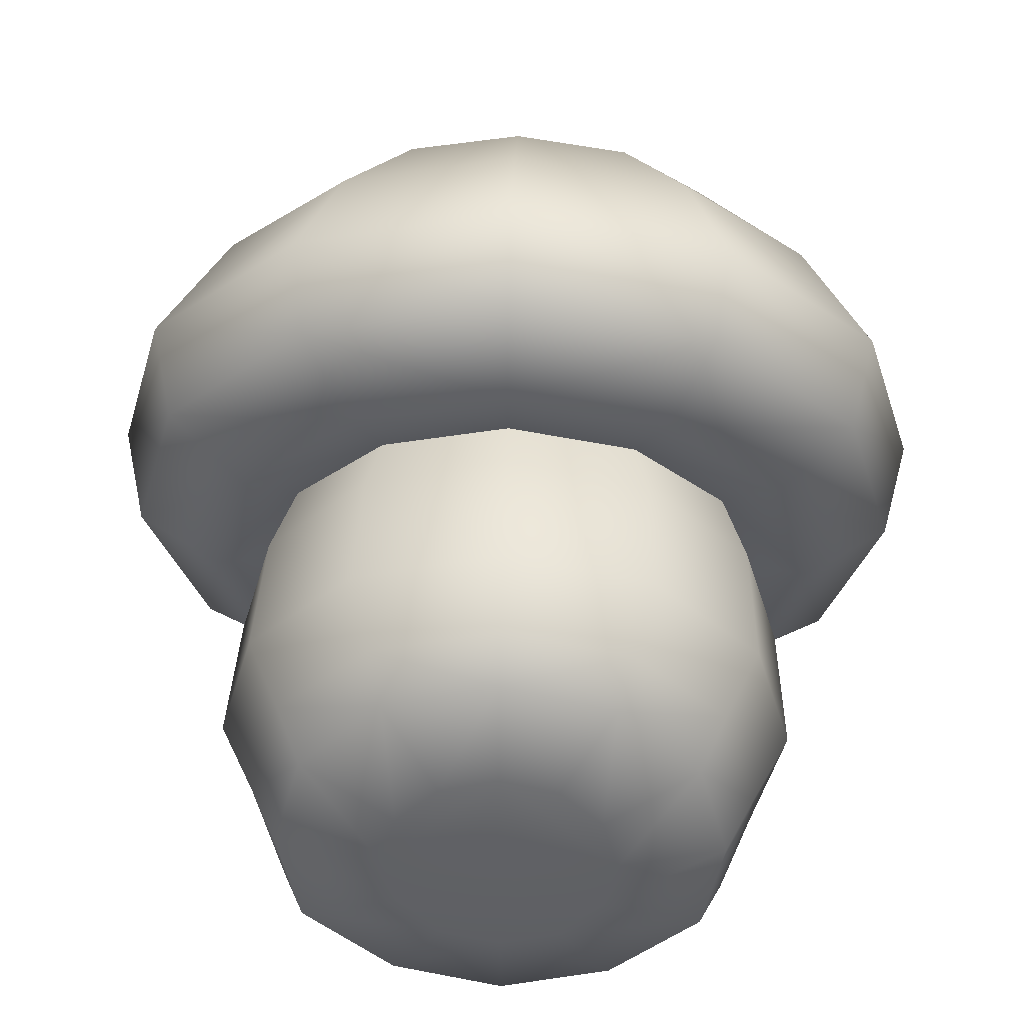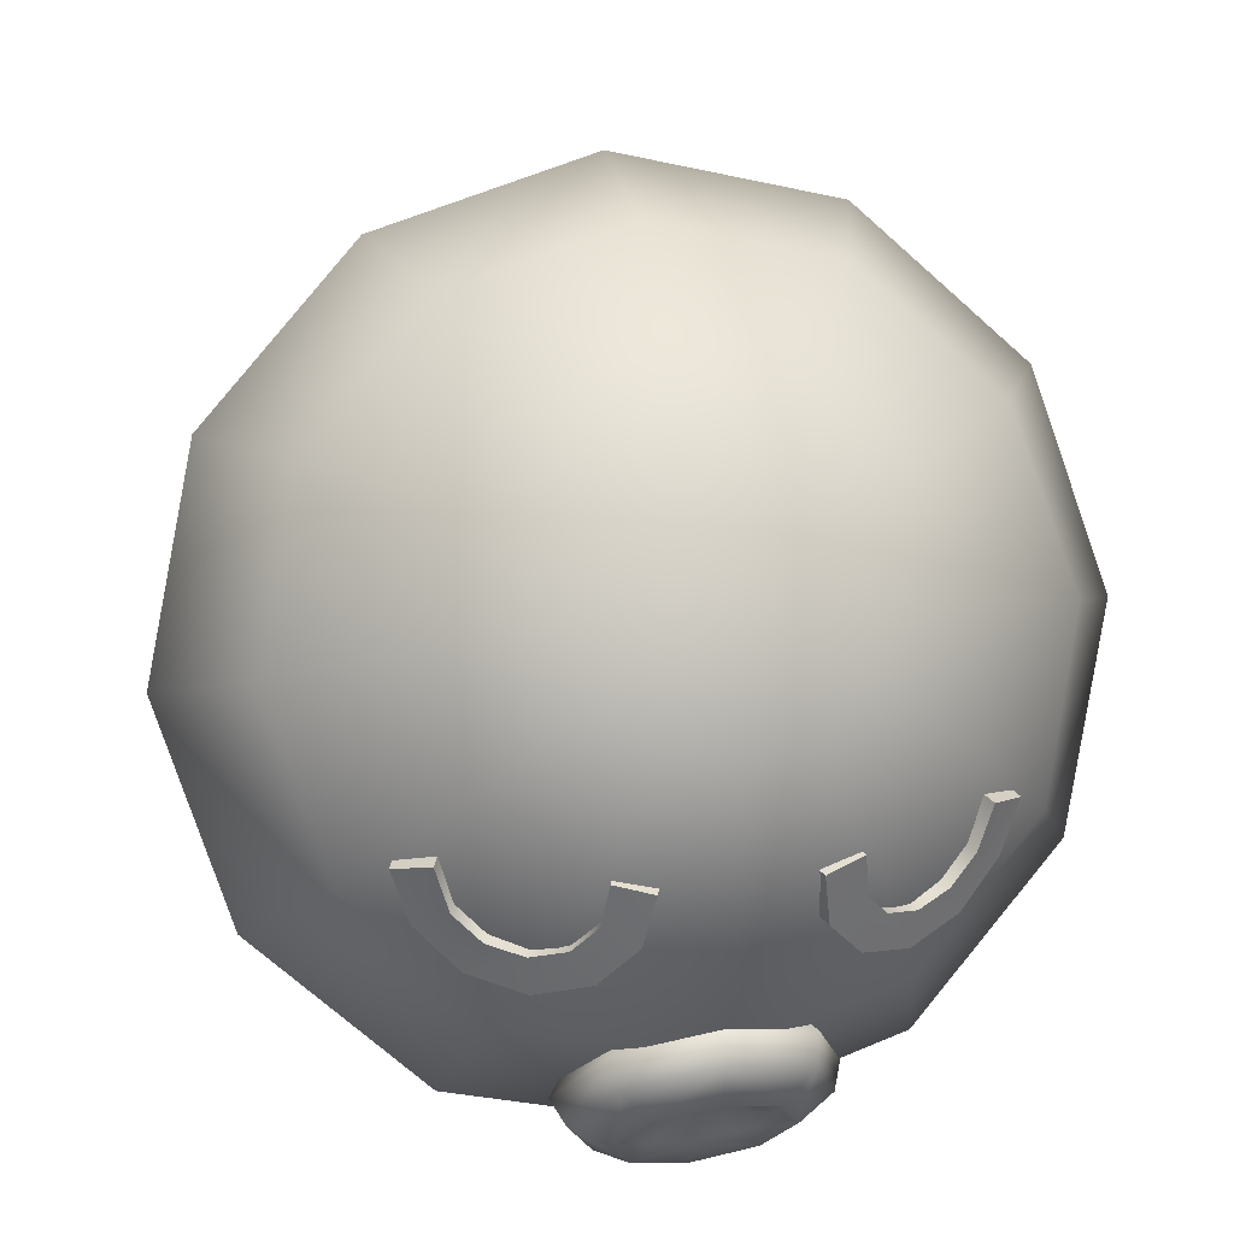
<metadata>
{"format":"obj","ext":"obj","renderer":"f3d","projection":"perspective","resolution":1024,"background":"white","views":[{"elev":40.1,"azim":-178.3,"up":"+Y"},{"elev":24.5,"azim":-13.4,"up":"+Y"}]}
</metadata>
<code>
g Mushroom
v -0.1627 0.1358 0.2529
v -0.2333 0.04501 0.2738
v -0.1879 0.04685 0.2803
v -0.2021 0.1555 0.2401
v -0.09395 0.2009 0.2328
v -0.1167 0.2365 0.2154
v 0 0.2247 0.2254
v 0 0.2661 0.2063
v 0.1167 0.2365 0.2154
v 0.09395 0.2009 0.2328
v 0.2021 0.1555 0.2401
v 0.1627 0.1358 0.2529
v 0.2333 0.04501 0.2738
v 0.1879 0.04685 0.2803
v -0.2021 -0.06554 0.3076
v -0.1879 0.04685 0.2803
v -0.2333 0.04501 0.2738
v -0.1627 -0.04209 0.3078
v -0.1167 -0.1465 0.3323
v -0.09395 -0.1072 0.3279
v 0 -0.1761 0.3413
v 0 -0.131 0.3352
v 0.09395 -0.1072 0.3279
v 0.1167 -0.1465 0.3323
v 0.1627 -0.04209 0.3078
v 0.2021 -0.06554 0.3076
v 0.1879 0.04685 0.2803
v 0.2333 0.04501 0.2738
v -0.2021 0.1555 0.2401
v -0.2988 0.05707 0.314
v -0.2333 0.04501 0.2738
v -0.2588 0.1979 0.268
v -0.1167 0.2365 0.2154
v -0.3174 0.08346 0.3864
v -0.1494 0.3009 0.2344
v 0 0.2661 0.2063
v -0.2749 0.2312 0.3322
v -0.2246 0.2451 0.427
v -0.2593 0.1272 0.4783
v -0.1683 0.1718 0.551
v -0.1457 0.2462 0.5127
v -0.09137 0.1946 0.5828
v -0.1296 0.3314 0.3895
v -0.1587 0.3393 0.2925
v 0 0.363 0.3758
v 0 0.3386 0.2221
v -0.07913 0.2344 0.5604
v 0 0.2016 0.5919
v -0.08414 0.3007 0.4846
v -0.04568 0.2635 0.544
v 0 0.3206 0.4743
v 0.1494 0.3009 0.2344
v 0.1167 0.2365 0.2154
v 0 0.3789 0.278
v 0.1587 0.3393 0.2925
v 0.2588 0.1979 0.268
v 0.2021 0.1555 0.2401
v 0.2749 0.2312 0.3322
v 0.2988 0.05707 0.314
v 0.2333 0.04501 0.2738
v 0.3174 0.08346 0.3864
v 0.1296 0.3314 0.3895
v 0.2246 0.2451 0.427
v 0.2593 0.1272 0.4783
v 0.1683 0.1718 0.551
v 0.1457 0.2462 0.5127
v 0.09137 0.1946 0.5828
v 0.08414 0.3007 0.4846
v 0.07913 0.2344 0.5604
v 0.04568 0.2635 0.544
v 0 0.2741 0.5381
v -0.1627 -0.04209 0.3078
v -0.2085 0.02318 0.2214
v -0.1879 0.04685 0.2803
v -0.1806 -0.07825 0.2393
v -0.09395 -0.1072 0.3279
v -0.192 -0.09333 0.136
v -0.2143 0.01188 0.1209
v -0.1862 0.005716 0.06271
v -0.1043 -0.1525 0.2524
v 0 -0.131 0.3352
v -0.1677 -0.09918 0.07213
v -0.1652 0.001362 0.01719
v -0.1071 -0.1697 0.1481
v 0 -0.1976 0.1525
v -3.303e-10 -0.1797 0.2571
v 0.1043 -0.1525 0.2524
v 0.09395 -0.1072 0.3279
v -0.09311 -0.1696 0.07818
v -0.1495 -0.08085 0.0194
v 0.1806 -0.07825 0.2393
v 0.1627 -0.04209 0.3078
v -0.07464 -0.04309 1.654e-17
v -0.08619 3.189e-08 -1.416e-23
v -0.04309 -0.07464 2.949e-16
v -0.0826 -0.141 0.02103
v 0 -0.08619 3.308e-17
v 0 -0.1942 0.07994
v 0.1071 -0.1697 0.1481
v 0.2085 0.02318 0.2214
v 0.1879 0.04685 0.2803
v 0.192 -0.09333 0.136
v 0.2143 0.01188 0.1209
v 0.1862 0.005716 0.06271
v 0.1677 -0.09918 0.07213
v 0.1652 0.001362 0.01719
v 0.09311 -0.1696 0.07818
v 0 -0.1631 0.02162
v 0.0826 -0.141 0.02103
v 0.04309 -0.07464 2.949e-16
v 0.1495 -0.08085 0.0194
v 0.07464 -0.04309 1.654e-17
v 0.08619 3.189e-08 -1.416e-23
v -0.04309 -0.07464 2.949e-16
v -0.08619 3.189e-08 -1.416e-23
v -0.07464 -0.04309 1.654e-17
v 0 0.08619 -2.376e-16
v 0 -0.08619 3.308e-17
v 0.04309 -0.07464 2.949e-16
v 0.08619 3.189e-08 -1.416e-23
v 0.07464 -0.04309 1.654e-17
v -0.04309 0.07464 -2.376e-16
v 0 0.1658 0.01275
v 0.04309 0.07464 -2.376e-16
v -0.07464 0.04309 -1.654e-17
v -0.1431 0.08357 0.01497
v -0.1652 0.001362 0.01719
v -0.1862 0.005716 0.06271
v -0.0826 0.1438 0.01335
v -0.1613 0.1005 0.05399
v -0.2143 0.01188 0.1209
v -0.09311 0.1665 0.04485
v -0.1856 0.1162 0.1044
v -0.2085 0.02318 0.2214
v -0.1806 0.1246 0.2035
v -0.1879 0.04685 0.2803
v -0.1627 0.1358 0.2529
v -0.1071 0.1925 0.09228
v -0.1043 0.1989 0.1905
v -0.09395 0.2009 0.2328
v 0 0.1909 0.04095
v 0 0.2205 0.08785
v -8.218e-11 0.226 0.1857
v 0 0.2247 0.2254
v 0.09395 0.2009 0.2328
v 0.1043 0.1989 0.1905
v 0.1627 0.1358 0.2529
v 0.1071 0.1925 0.09228
v 0.1806 0.1246 0.2035
v 0.1879 0.04685 0.2803
v 0.2085 0.02318 0.2214
v 0.1856 0.1162 0.1044
v 0.2143 0.01188 0.1209
v 0.09311 0.1665 0.04485
v 0.1613 0.1005 0.05399
v 0.1862 0.005716 0.06271
v 0.0826 0.1438 0.01335
v 0.1431 0.08357 0.01497
v 0.1652 0.001362 0.01719
v 0.07464 0.04309 -1.654e-17
v -0.07958 -0.1439 0.513
v -0.06755 -0.2082 0.4856
v -0.05627 -0.187 0.4768
v -0.09553 -0.1564 0.529
v -0.05627 -0.1008 0.5492
v -0.06755 -0.1047 0.5725
v -0.08728 -0.1689 0.5451
v -6.572e-09 -0.08298 0.5641
v -0.06171 -0.1216 0.5847
v -0.0604 -0.1795 0.5585
v -0.04271 -0.1468 0.5859
v -6.572e-09 -0.08323 0.5904
v -6.572e-09 -0.102 0.6012
v -6.572e-09 -0.1332 0.5973
v 0.04271 -0.1468 0.5859
v 0.06171 -0.1216 0.5847
v 0.0604 -0.1795 0.5585
v 0.08728 -0.1689 0.5451
v 0.06755 -0.1047 0.5725
v 0.05627 -0.1008 0.5492
v 0.09553 -0.1564 0.529
v 0.07958 -0.1439 0.513
v 0.06755 -0.2082 0.4856
v 0.05627 -0.187 0.4768
v -0.04271 -0.2122 0.531
v -0.08728 -0.1689 0.5451
v -0.0604 -0.1795 0.5585
v -0.06171 -0.2162 0.5054
v -0.09553 -0.1564 0.529
v -6.572e-09 -0.2258 0.5197
v -0.06755 -0.2082 0.4856
v -6.572e-09 -0.2357 0.489
v 0.06171 -0.2162 0.5054
v 0.04271 -0.2122 0.531
v -6.572e-09 -0.2296 0.4676
v -0.05627 -0.187 0.4768
v -6.572e-09 -0.2049 0.4618
v 0.05627 -0.187 0.4768
v 0.06755 -0.2082 0.4856
v 0.09553 -0.1564 0.529
v 0.08728 -0.1689 0.5451
v 0.0604 -0.1795 0.5585
v -0.04271 -0.1468 0.5859
v -0.04152 -0.1743 0.5526
v -0.0604 -0.1795 0.5585
v -0.02936 -0.1518 0.5715
v -6.572e-09 -0.1332 0.5973
v -6.572e-09 -0.1425 0.5793
v 0.02936 -0.1518 0.5715
v 0.04271 -0.1468 0.5859
v 0.04152 -0.1743 0.5526
v 0.0604 -0.1795 0.5585
v -0.02936 -0.1968 0.5337
v -0.0604 -0.1795 0.5585
v -0.04152 -0.1743 0.5526
v -0.04271 -0.2122 0.531
v -6.572e-09 -0.2061 0.5259
v -6.572e-09 -0.2258 0.5197
v 0.04271 -0.2122 0.531
v 0.02936 -0.1968 0.5337
v 0.0604 -0.1795 0.5585
v 0.04152 -0.1743 0.5526
v -0.1839 -0.003089 0.5598
v -0.179 0.0454 0.5222
v -0.1961 0.03688 0.5595
v -0.1666 0.00544 0.5218
v -0.1558 -0.0326 0.5713
v -0.138 -0.02407 0.5318
v -0.1186 -0.04332 0.588
v -0.1004 -0.03479 0.5467
v -0.08232 -0.03238 0.6043
v -0.06404 -0.02385 0.5612
v -0.05727 -0.002706 0.6175
v -0.03901 0.005822 0.5732
v -0.0505 0.03732 0.6274
v -0.03219 0.04585 0.5826
v -0.155 0.053 0.5387
v -0.1631 0.01151 0.5762
v -0.1725 0.04447 0.5773
v -0.1454 0.02004 0.5371
v -0.1448 -0.007397 0.5827
v -0.1268 0.001132 0.5426
v -0.1209 -0.01426 0.593
v -0.1027 -0.005736 0.5518
v -0.09774 -0.007255 0.6041
v -0.07946 0.001273 0.5617
v -0.08177 0.01175 0.6136
v -0.06346 0.02028 0.5704
v -0.07714 0.04476 0.6219
v -0.0588 0.05329 0.5784
v -0.1631 0.01151 0.5762
v -0.1961 0.03688 0.5595
v -0.1725 0.04447 0.5773
v -0.1839 -0.003089 0.5598
v -0.1448 -0.007397 0.5827
v -0.1558 -0.0326 0.5713
v -0.1209 -0.01426 0.593
v -0.1186 -0.04332 0.588
v -0.09774 -0.007255 0.6041
v -0.08232 -0.03238 0.6043
v -0.08177 0.01175 0.6136
v -0.05727 -0.002706 0.6175
v -0.07714 0.04476 0.6219
v -0.0505 0.03732 0.6274
v -0.1725 0.04447 0.5773
v -0.179 0.0454 0.5222
v -0.155 0.053 0.5387
v -0.1961 0.03688 0.5595
v -0.0588 0.05329 0.5784
v -0.0505 0.03732 0.6274
v -0.07714 0.04476 0.6219
v -0.03219 0.04585 0.5826
v 0.179 0.0454 0.5222
v 0.1839 -0.003089 0.5598
v 0.1961 0.03688 0.5595
v 0.1666 0.00544 0.5218
v 0.1558 -0.0326 0.5713
v 0.138 -0.02407 0.5318
v 0.1186 -0.04332 0.588
v 0.1004 -0.03479 0.5467
v 0.08232 -0.03238 0.6043
v 0.06404 -0.02385 0.5612
v 0.05727 -0.002706 0.6175
v 0.03901 0.005822 0.5732
v 0.0505 0.03732 0.6274
v 0.03219 0.04585 0.5826
v 0.1631 0.01151 0.5762
v 0.155 0.053 0.5387
v 0.1725 0.04447 0.5773
v 0.1454 0.02004 0.5371
v 0.1448 -0.007397 0.5827
v 0.1268 0.001132 0.5426
v 0.1209 -0.01426 0.593
v 0.1027 -0.005736 0.5518
v 0.09774 -0.007255 0.6041
v 0.07946 0.001273 0.5617
v 0.08177 0.01175 0.6136
v 0.06346 0.02028 0.5704
v 0.07714 0.04476 0.6219
v 0.0588 0.05329 0.5784
v 0.1961 0.03688 0.5595
v 0.1631 0.01151 0.5762
v 0.1725 0.04447 0.5773
v 0.1839 -0.003089 0.5598
v 0.1448 -0.007397 0.5827
v 0.1558 -0.0326 0.5713
v 0.1209 -0.01426 0.593
v 0.1186 -0.04332 0.588
v 0.09774 -0.007255 0.6041
v 0.08232 -0.03238 0.6043
v 0.08177 0.01175 0.6136
v 0.05727 -0.002706 0.6175
v 0.07714 0.04476 0.6219
v 0.0505 0.03732 0.6274
v 0.1725 0.04447 0.5773
v 0.179 0.0454 0.5222
v 0.1961 0.03688 0.5595
v 0.155 0.053 0.5387
v 0.0588 0.05329 0.5784
v 0.0505 0.03732 0.6274
v 0.03219 0.04585 0.5826
v 0.07714 0.04476 0.6219
v -0.2333 0.04501 0.2738
v -0.2588 -0.08371 0.3599
v -0.2021 -0.06554 0.3076
v -0.2988 0.05707 0.314
v -0.1494 -0.1868 0.3936
v -0.1167 -0.1465 0.3323
v -0.2749 -0.06428 0.4407
v -0.3174 0.08346 0.3864
v -0.2593 0.1272 0.4783
v -0.1587 -0.1724 0.4804
v 0 -0.212 0.4949
v 0 -0.2245 0.4059
v 0 -0.1761 0.3413
v 0.1167 -0.1465 0.3323
v 0.1494 -0.1868 0.3936
v 0.2021 -0.06554 0.3076
v -0.2246 0.009237 0.5296
v 0.2588 -0.08371 0.3599
v 0.2333 0.04501 0.2738
v 0.2988 0.05707 0.314
v 0.1587 -0.1724 0.4804
v 0.2749 -0.06428 0.4407
v 0.3174 0.08346 0.3864
v 0.2593 0.1272 0.4783
v 0.2246 0.009237 0.5296
v -0.1457 0.09735 0.5893
v -0.1683 0.1718 0.551
v 0.1296 -0.07709 0.5671
v 0.1457 0.09735 0.5893
v 0.1683 0.1718 0.551
v -0.07913 0.1548 0.6051
v -0.09137 0.1946 0.5828
v 0 0.2016 0.5919
v -0.04568 0.1257 0.6215
v -0.08414 0.04287 0.6174
v 0.08414 0.04287 0.6174
v 0.07913 0.1548 0.6051
v 0.09137 0.1946 0.5828
v 0.04568 0.1257 0.6215
v 0 0.1151 0.6275
v 0 0.02293 0.6277
v -0.1296 -0.07709 0.5671
v 0 -0.1087 0.5809
v -6.572e-09 -0.1425 0.5793
v -6.572e-09 -0.1639 0.5379
v -0.02936 -0.1518 0.5715
v 0.02936 -0.1518 0.5715
v -0.04152 -0.1743 0.5526
v 0.04152 -0.1743 0.5526
v -0.02936 -0.1968 0.5337
v 0.02936 -0.1968 0.5337
v -6.572e-09 -0.2061 0.5259
v -0.05446 -0.1239 0.2446
v -0.06921 -0.07952 0.2832
v -0.05322 -0.07952 0.2446
v -0.07008 -0.1239 0.2824
v -0.1078 -0.07952 0.2992
v -0.07008 -0.1239 0.2069
v -0.06921 -0.07952 0.206
v -0.1078 -0.1239 0.298
v -0.1464 -0.07952 0.2832
v -0.1078 -0.1239 0.1913
v -0.1078 -0.07952 0.1901
v -0.1455 -0.1239 0.2824
v -0.1624 -0.07952 0.2446
v -0.1455 -0.1239 0.2069
v -0.1464 -0.07952 0.206
v -0.1611 -0.1239 0.2446
v -0.07939 -0.1816 0.2731
v -0.06762 -0.1816 0.2446
v -0.1078 -0.1816 0.2848
v -0.07939 -0.1816 0.2162
v -0.1362 -0.1816 0.2731
v -0.148 -0.1816 0.2446
v -0.1362 -0.1816 0.2162
v -0.1078 -0.1816 0.2044
v -0.08956 -0.2303 0.2629
v -0.1078 -0.2303 0.2704
v -0.1078 -0.2396 0.2446
v -0.08201 -0.2303 0.2446
v -0.126 -0.2303 0.2629
v -0.08956 -0.2303 0.2264
v -0.1336 -0.2303 0.2446
v -0.1078 -0.2303 0.2188
v -0.126 -0.2303 0.2264
v 0.06921 -0.07952 0.2832
v 0.05446 -0.1239 0.2446
v 0.05322 -0.07952 0.2446
v 0.07008 -0.1239 0.2824
v 0.1078 -0.07952 0.2992
v 0.07008 -0.1239 0.2069
v 0.06921 -0.07952 0.206
v 0.1078 -0.1239 0.298
v 0.1464 -0.07952 0.2832
v 0.1078 -0.1239 0.1913
v 0.1078 -0.07952 0.1901
v 0.1455 -0.1239 0.2824
v 0.1624 -0.07952 0.2446
v 0.1455 -0.1239 0.2069
v 0.1464 -0.07952 0.206
v 0.1611 -0.1239 0.2446
v 0.07939 -0.1816 0.2731
v 0.06762 -0.1816 0.2446
v 0.1078 -0.1816 0.2848
v 0.07939 -0.1816 0.2162
v 0.1362 -0.1816 0.2731
v 0.148 -0.1816 0.2446
v 0.1362 -0.1816 0.2162
v 0.1078 -0.1816 0.2044
v 0.08956 -0.2303 0.2629
v 0.1078 -0.2303 0.2704
v 0.1078 -0.2396 0.2446
v 0.08201 -0.2303 0.2446
v 0.126 -0.2303 0.2629
v 0.08956 -0.2303 0.2264
v 0.1336 -0.2303 0.2446
v 0.1078 -0.2303 0.2188
v 0.126 -0.2303 0.2264
g Mushroom_0
f 3 2 1
f 4 1 2
f 1 4 5
f 6 5 4
f 5 6 7
f 8 7 6
f 8 9 7
f 10 7 9
f 9 11 10
f 12 10 11
f 11 13 12
f 14 12 13
f 17 16 15
f 18 15 16
f 15 18 19
f 20 19 18
f 19 20 21
f 22 21 20
f 22 23 21
f 24 21 23
f 23 25 24
f 26 24 25
f 25 27 26
f 28 26 27
f 31 30 29
f 32 29 30
f 29 32 33
f 30 34 32
f 35 33 32
f 33 35 36
f 37 32 34
f 32 37 35
f 37 34 38
f 39 38 34
f 39 40 38
f 41 38 40
f 40 42 41
f 38 43 37
f 38 41 43
f 44 35 37
f 44 37 43
f 43 45 44
f 46 36 35
f 35 44 46
f 47 41 42
f 42 48 47
f 49 43 41
f 41 47 49
f 43 49 45
f 50 49 47
f 47 48 50
f 49 50 51
f 51 45 49
f 46 52 36
f 53 36 52
f 54 46 44
f 54 44 45
f 54 55 46
f 52 46 55
f 54 45 55
f 52 56 53
f 57 53 56
f 55 58 52
f 56 52 58
f 56 59 57
f 60 57 59
f 59 56 61
f 58 61 56
f 62 55 45
f 55 62 58
f 58 63 61
f 63 58 62
f 64 61 63
f 64 63 65
f 66 65 63
f 63 62 66
f 65 66 67
f 62 45 68
f 68 66 62
f 51 68 45
f 69 67 66
f 66 68 69
f 48 67 69
f 70 69 68
f 68 51 70
f 48 69 70
f 71 70 51
f 48 70 71
f 71 51 50
f 50 48 71
f 74 73 72
f 75 72 73
f 72 75 76
f 75 73 77
f 78 77 73
f 78 79 77
f 80 76 75
f 76 80 81
f 82 77 79
f 79 83 82
f 77 84 75
f 80 75 84
f 77 82 84
f 84 85 80
f 86 81 80
f 86 80 85
f 86 87 81
f 86 85 87
f 88 81 87
f 89 84 82
f 84 89 85
f 90 82 83
f 82 90 89
f 87 91 88
f 92 88 91
f 90 83 93
f 94 93 83
f 93 95 90
f 96 90 95
f 96 89 90
f 95 97 96
f 89 96 98
f 98 85 89
f 99 87 85
f 87 99 91
f 91 100 92
f 101 92 100
f 91 102 100
f 102 91 99
f 103 100 102
f 103 102 104
f 105 104 102
f 102 99 105
f 104 105 106
f 99 85 107
f 107 105 99
f 98 107 85
f 108 98 96
f 108 96 97
f 108 109 98
f 108 97 109
f 107 98 109
f 110 109 97
f 105 107 111
f 109 111 107
f 109 110 111
f 111 106 105
f 112 111 110
f 111 112 106
f 113 106 112
f 116 115 114
f 115 117 114
f 114 117 118
f 117 119 118
f 117 120 119
f 120 121 119
f 122 117 115
f 117 122 123
f 117 124 120
f 117 123 124
f 125 122 115
f 125 115 126
f 127 126 115
f 127 128 126
f 122 125 129
f 126 129 125
f 129 123 122
f 130 126 128
f 126 130 129
f 128 131 130
f 132 129 130
f 129 132 123
f 133 130 131
f 130 133 132
f 131 134 133
f 135 133 134
f 134 136 135
f 137 135 136
f 138 132 133
f 133 135 138
f 135 137 139
f 139 138 135
f 140 139 137
f 132 138 141
f 141 123 132
f 138 139 142
f 142 141 138
f 139 140 143
f 143 142 139
f 144 143 140
f 144 145 143
f 146 143 145
f 143 146 142
f 145 147 146
f 142 148 141
f 148 142 146
f 149 146 147
f 146 149 148
f 147 150 149
f 151 149 150
f 149 151 152
f 152 148 149
f 153 152 151
f 154 141 148
f 148 152 154
f 141 154 123
f 152 153 155
f 155 154 152
f 156 155 153
f 157 123 154
f 154 155 157
f 157 124 123
f 155 156 158
f 158 157 155
f 159 158 156
f 159 120 158
f 124 157 160
f 158 160 157
f 160 158 120
f 124 160 120
f 163 162 161
f 164 161 162
f 161 164 165
f 166 165 164
f 164 167 166
f 165 166 168
f 169 166 167
f 167 170 169
f 171 169 170
f 172 168 166
f 166 169 172
f 169 171 173
f 173 172 169
f 174 173 171
f 174 175 173
f 176 173 175
f 173 176 172
f 175 177 176
f 178 176 177
f 172 179 168
f 179 172 176
f 176 178 179
f 180 168 179
f 181 179 178
f 179 181 180
f 182 180 181
f 181 183 182
f 184 182 183
f 187 186 185
f 188 185 186
f 186 189 188
f 185 188 190
f 191 188 189
f 192 190 188
f 188 191 192
f 192 193 190
f 194 190 193
f 195 192 191
f 191 196 195
f 197 195 196
f 197 198 195
f 199 195 198
f 195 199 192
f 193 192 199
f 199 200 193
f 201 193 200
f 193 201 194
f 202 194 201
f 205 204 203
f 206 203 204
f 203 206 207
f 208 207 206
f 208 209 207
f 210 207 209
f 209 211 210
f 212 210 211
f 215 214 213
f 216 213 214
f 213 216 217
f 218 217 216
f 218 219 217
f 220 217 219
f 219 221 220
f 222 220 221
f 225 224 223
f 226 223 224
f 223 226 227
f 228 227 226
f 227 228 229
f 230 229 228
f 229 230 231
f 232 231 230
f 231 232 233
f 234 233 232
f 233 234 235
f 236 235 234
f 239 238 237
f 240 237 238
f 238 241 240
f 242 240 241
f 241 243 242
f 244 242 243
f 243 245 244
f 246 244 245
f 245 247 246
f 248 246 247
f 247 249 248
f 250 248 249
f 253 252 251
f 254 251 252
f 251 254 255
f 256 255 254
f 255 256 257
f 258 257 256
f 257 258 259
f 260 259 258
f 259 260 261
f 262 261 260
f 261 262 263
f 264 263 262
f 267 266 265
f 268 265 266
f 271 270 269
f 272 269 270
f 275 274 273
f 276 273 274
f 274 277 276
f 278 276 277
f 277 279 278
f 280 278 279
f 279 281 280
f 282 280 281
f 281 283 282
f 284 282 283
f 283 285 284
f 286 284 285
f 289 288 287
f 290 287 288
f 287 290 291
f 292 291 290
f 291 292 293
f 294 293 292
f 293 294 295
f 296 295 294
f 295 296 297
f 298 297 296
f 297 298 299
f 300 299 298
f 303 302 301
f 304 301 302
f 302 305 304
f 306 304 305
f 305 307 306
f 308 306 307
f 307 309 308
f 310 308 309
f 309 311 310
f 312 310 311
f 311 313 312
f 314 312 313
f 317 316 315
f 318 315 316
f 321 320 319
f 322 319 320
f 325 324 323
f 326 323 324
f 324 325 327
f 328 327 325
f 324 329 326
f 330 326 329
f 330 329 331
f 329 324 332
f 327 332 324
f 332 327 333
f 327 328 334
f 334 333 327
f 335 334 328
f 335 336 334
f 337 334 336
f 334 337 333
f 336 338 337
f 339 331 329
f 329 332 339
f 340 337 338
f 338 341 340
f 342 340 341
f 337 340 343
f 343 333 337
f 340 342 344
f 344 343 340
f 345 344 342
f 345 346 344
f 344 347 343
f 347 344 346
f 339 348 331
f 349 331 348
f 343 350 333
f 350 343 347
f 347 346 351
f 352 351 346
f 348 353 349
f 354 349 353
f 353 355 354
f 353 348 356
f 356 355 353
f 348 339 357
f 357 356 348
f 350 347 358
f 351 358 347
f 351 352 359
f 360 359 352
f 355 359 360
f 359 361 351
f 355 361 359
f 358 351 361
f 362 355 356
f 355 362 361
f 361 362 358
f 356 357 362
f 363 358 362
f 358 363 350
f 363 362 357
f 364 357 339
f 357 364 363
f 364 339 332
f 332 333 364
f 365 333 350
f 365 350 363
f 365 364 333
f 365 363 364
f 368 367 366
f 367 369 366
f 370 367 368
f 367 371 369
f 372 367 370
f 367 373 371
f 374 367 372
f 367 374 373
f 377 376 375
f 378 375 376
f 376 379 378
f 375 380 377
f 381 377 380
f 382 378 379
f 379 383 382
f 380 384 381
f 385 381 384
f 386 382 383
f 383 387 386
f 384 388 385
f 389 385 388
f 387 389 390
f 390 386 387
f 388 390 389
f 378 391 375
f 375 392 380
f 392 375 391
f 382 393 378
f 391 378 393
f 380 394 384
f 394 380 392
f 386 395 382
f 393 382 395
f 390 396 386
f 395 386 396
f 388 397 390
f 396 390 397
f 384 398 388
f 398 384 394
f 397 388 398
f 391 399 392
f 393 400 391
f 399 391 400
f 401 399 400
f 402 392 399
f 392 402 394
f 401 402 399
f 400 393 403
f 395 403 393
f 401 400 403
f 404 394 402
f 394 404 398
f 401 404 402
f 403 395 405
f 401 403 405
f 396 405 395
f 406 398 404
f 398 406 397
f 401 406 404
f 401 405 407
f 405 396 407
f 397 407 396
f 401 407 406
f 407 397 406
f 410 409 408
f 411 408 409
f 408 411 412
f 409 410 413
f 414 413 410
f 415 412 411
f 412 415 416
f 413 414 417
f 418 417 414
f 419 416 415
f 416 419 420
f 417 418 421
f 422 421 418
f 420 423 422
f 423 420 419
f 421 422 423
f 411 409 424
f 409 413 425
f 425 424 409
f 415 411 426
f 424 426 411
f 413 417 427
f 427 425 413
f 419 415 428
f 426 428 415
f 423 419 429
f 428 429 419
f 421 423 430
f 429 430 423
f 417 421 431
f 431 427 417
f 430 431 421
f 424 425 432
f 426 424 433
f 432 433 424
f 432 434 433
f 435 432 425
f 425 427 435
f 435 434 432
f 433 436 426
f 428 426 436
f 433 434 436
f 437 435 427
f 427 431 437
f 437 434 435
f 436 438 428
f 436 434 438
f 429 428 438
f 439 437 431
f 431 430 439
f 439 434 437
f 438 434 440
f 438 440 429
f 430 429 440
f 440 434 439
f 440 439 430

</code>
